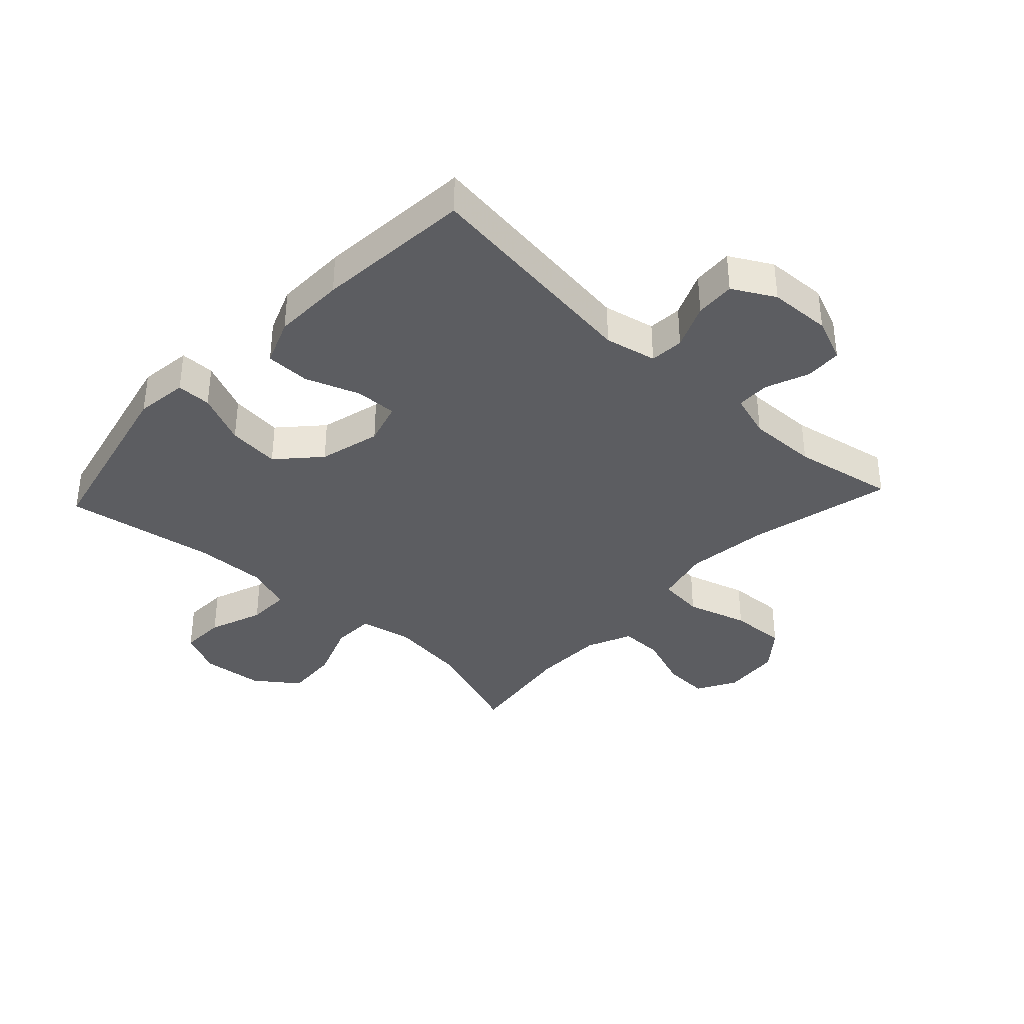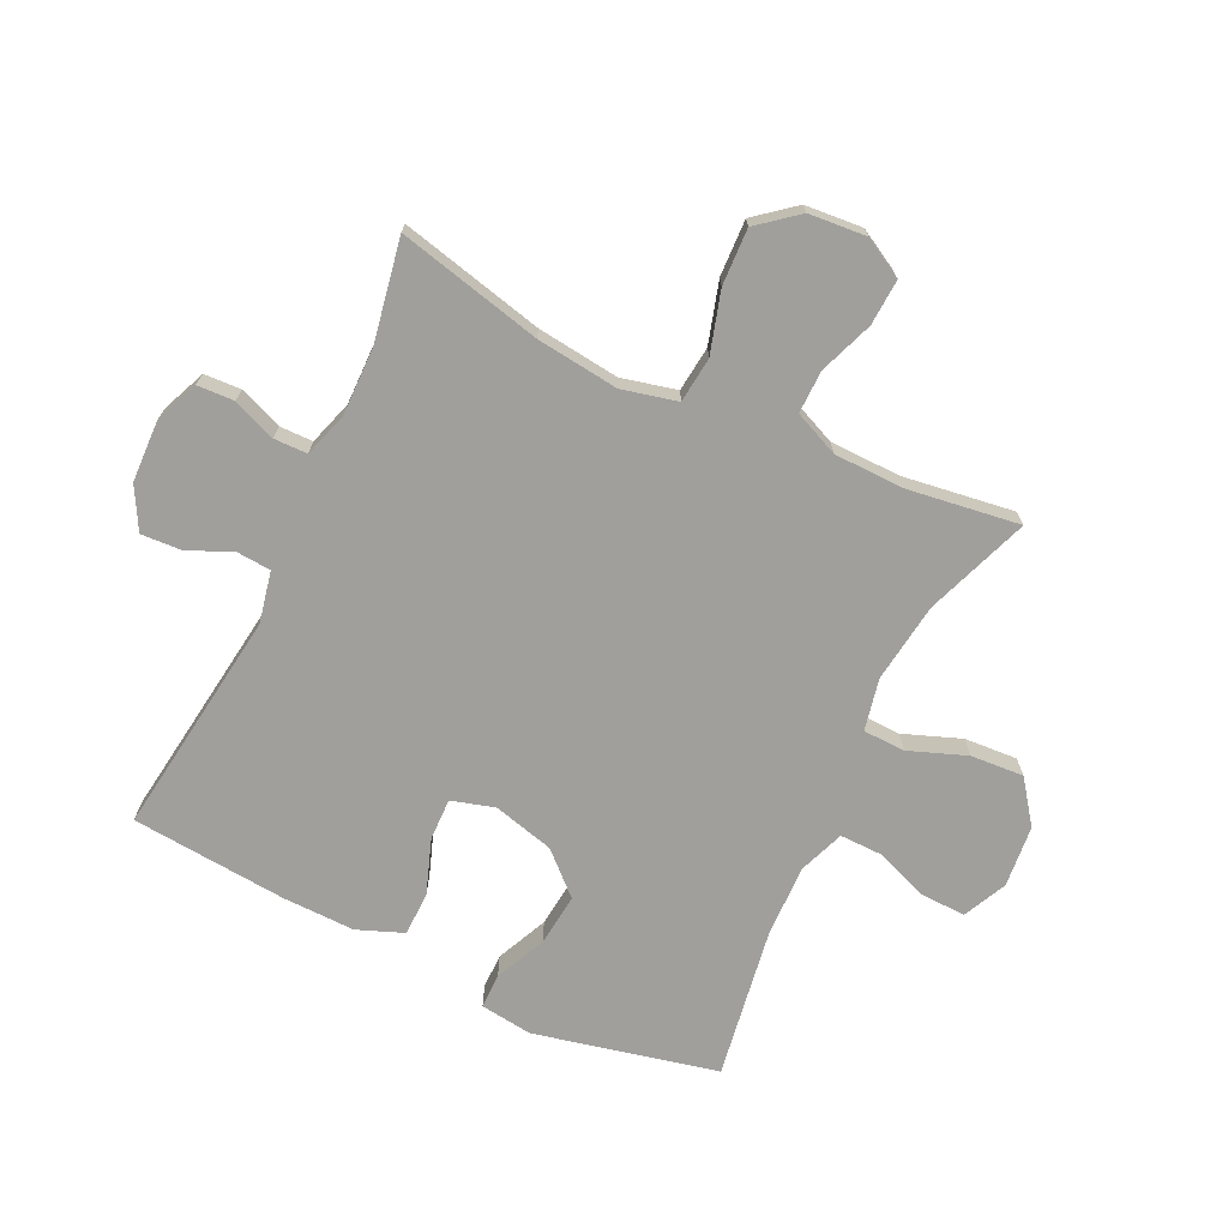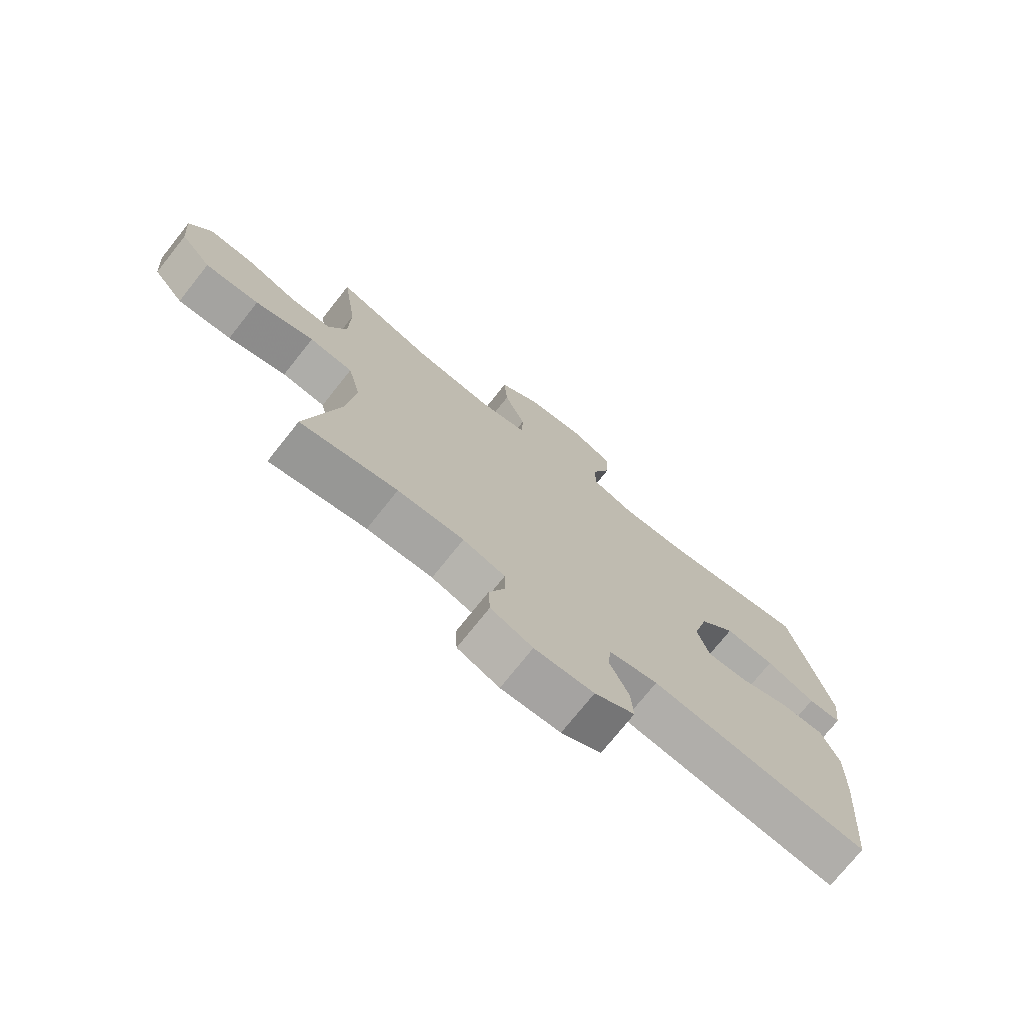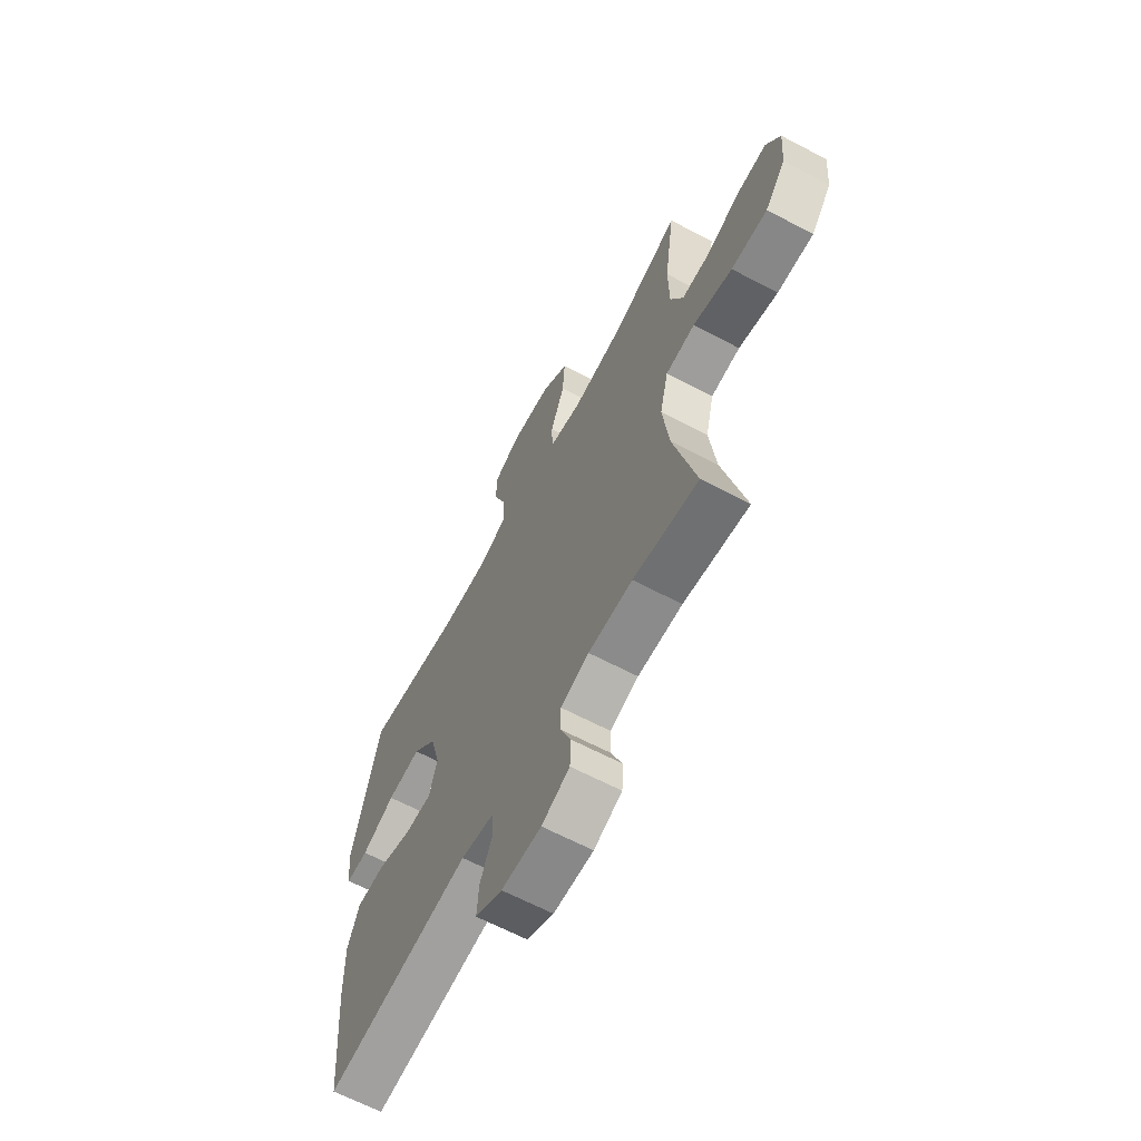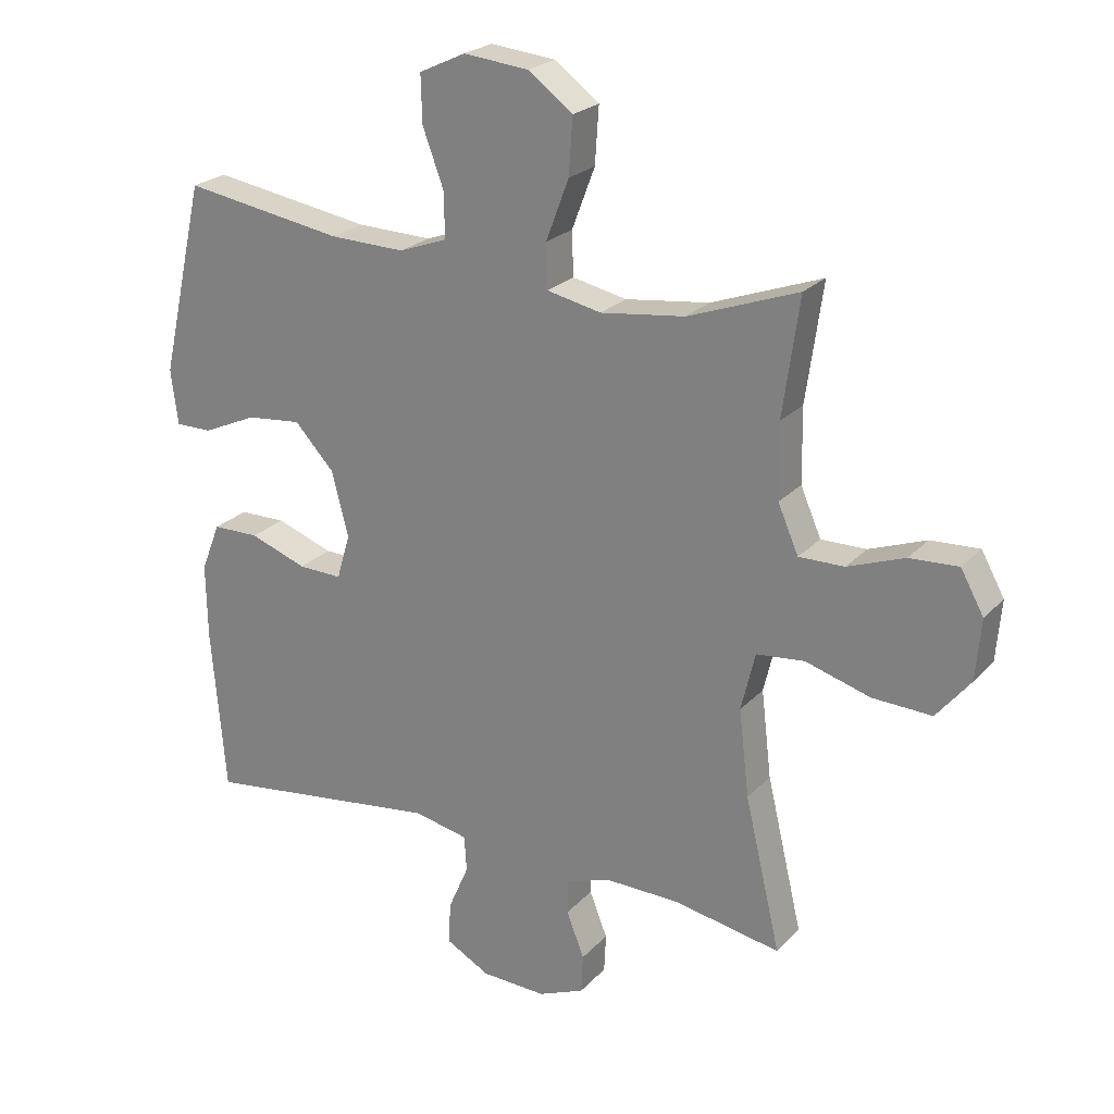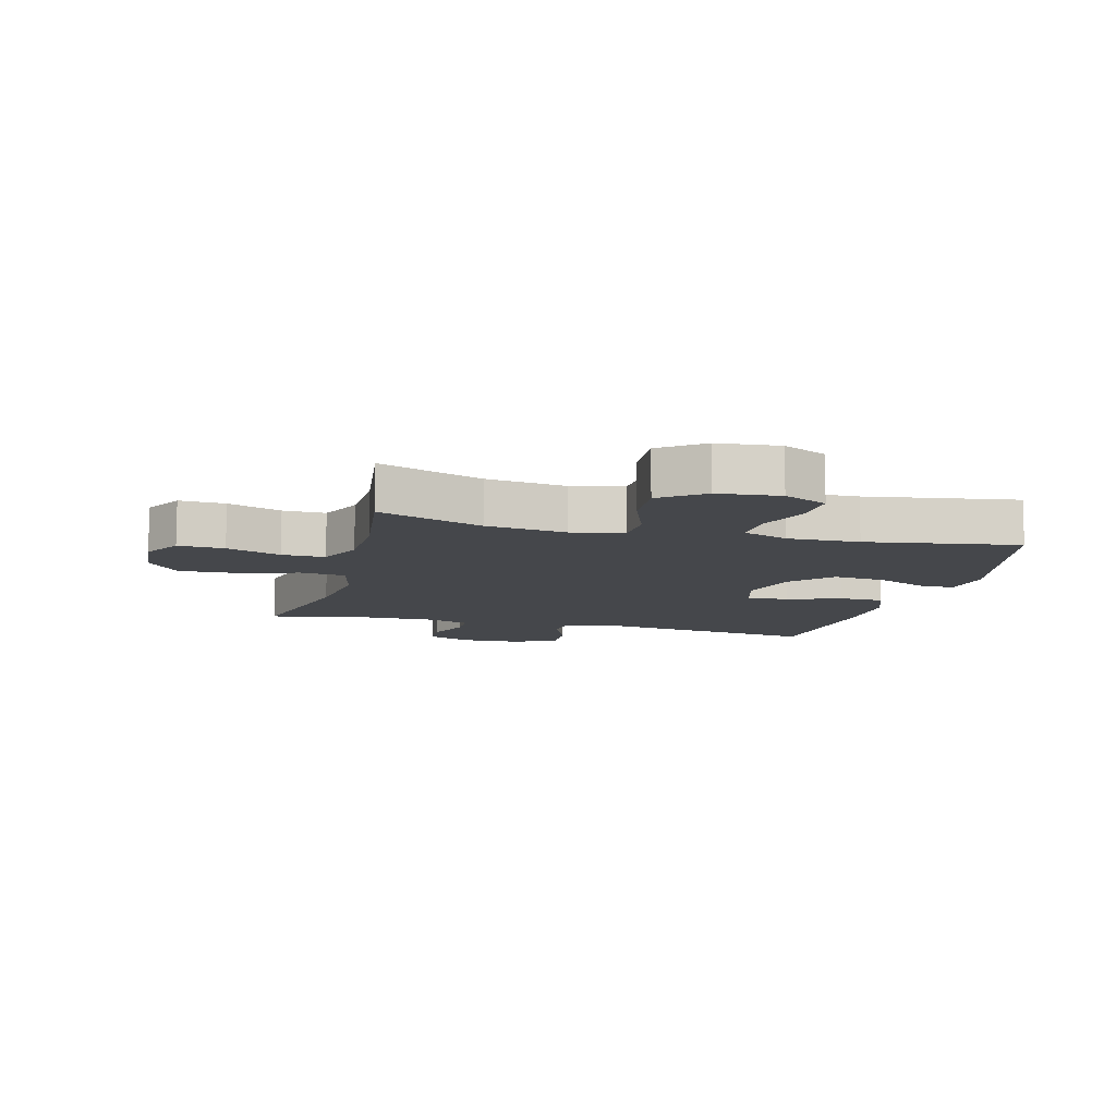
<metadata>
{"format":"obj","ext":"obj","renderer":"f3d","projection":"perspective","resolution":1024,"background":"white","views":[{"elev":-36.9,"azim":137.0,"up":"+Y"},{"elev":-71.2,"azim":-115.6,"up":"+Y"},{"elev":-74.3,"azim":-38.5,"up":"+Z"},{"elev":-64.9,"azim":-117.9,"up":"+Z"},{"elev":23.4,"azim":-148.9,"up":"+Z"},{"elev":-10.2,"azim":-14.9,"up":"+Y"}]}
</metadata>
<code>
v 0.5 0.07 0.5
v 0.569 0.07 0.198
v 0.558 0.07 0.112
v 0.501 0.07 0.112
v 0.416 0.07 0.15
v 0.33 0.07 0.159
v 0.268 0.07 0.092
v 0.242 0.07 -0.009
v 0.263 0.07 -0.08
v 0.332 0.07 -0.078
v 0.421 0.07 -0.046
v 0.494 0.07 -0.047
v 0.524 0.07 -0.123
v 0.522 0.07 -0.242
v 0.5 0.07 -0.5
v 0.126 0.07 -0.451
v 0.041 0.07 -0.469
v 0.037 0.07 -0.525
v 0.069 0.07 -0.599
v 0.073 0.07 -0.665
v 0.004 0.07 -0.703
v -0.098 0.07 -0.707
v -0.17 0.07 -0.677
v -0.173 0.07 -0.616
v -0.145 0.07 -0.545
v -0.146 0.07 -0.49
v -0.219 0.07 -0.467
v -0.333 0.07 -0.469
v -0.5 0.07 -0.5
v -0.444 0.07 -0.262
v -0.428 0.07 -0.126
v -0.45 0.07 -0.035
v -0.525 0.07 -0.027
v -0.626 0.07 -0.057
v -0.719 0.07 -0.061
v -0.772 0.07 0.004
v -0.78 0.07 0.099
v -0.744 0.07 0.164
v -0.668 0.07 0.16
v -0.579 0.07 0.127
v -0.508 0.07 0.126
v -0.476 0.07 0.2
v -0.474 0.07 0.316
v -0.5 0.07 0.5
v -0.328 0.07 0.437
v -0.196 0.07 0.42
v -0.111 0.07 0.438
v -0.109 0.07 0.507
v -0.145 0.07 0.602
v -0.151 0.07 0.69
v -0.081 0.07 0.742
v 0.021 0.07 0.752
v 0.093 0.07 0.718
v 0.091 0.07 0.644
v 0.058 0.07 0.555
v 0.057 0.07 0.485
v 0.132 0.07 0.457
v 0.25 0.07 0.46
v 0.5 0 0.5
v 0.569 0 0.198
v 0.558 0 0.112
v 0.501 0 0.112
v 0.416 0 0.15
v 0.33 0 0.159
v 0.268 0 0.092
v 0.242 0 -0.009
v 0.263 0 -0.08
v 0.332 0 -0.078
v 0.421 0 -0.046
v 0.494 0 -0.047
v 0.524 0 -0.123
v 0.522 0 -0.242
v 0.5 0 -0.5
v 0.126 0 -0.451
v 0.041 0 -0.469
v 0.037 0 -0.525
v 0.069 0 -0.599
v 0.073 0 -0.665
v 0.004 0 -0.703
v -0.098 0 -0.707
v -0.17 0 -0.677
v -0.173 0 -0.616
v -0.145 0 -0.545
v -0.146 0 -0.49
v -0.219 0 -0.467
v -0.333 0 -0.469
v -0.5 0 -0.5
v -0.444 0 -0.262
v -0.428 0 -0.126
v -0.45 0 -0.035
v -0.525 0 -0.027
v -0.626 0 -0.057
v -0.719 0 -0.061
v -0.772 0 0.004
v -0.78 0 0.099
v -0.744 0 0.164
v -0.668 0 0.16
v -0.579 0 0.127
v -0.508 0 0.126
v -0.476 0 0.2
v -0.474 0 0.316
v -0.5 0 0.5
v -0.328 0 0.437
v -0.196 0 0.42
v -0.111 0 0.438
v -0.109 0 0.507
v -0.145 0 0.602
v -0.151 0 0.69
v -0.081 0 0.742
v 0.021 0 0.752
v 0.093 0 0.718
v 0.091 0 0.644
v 0.058 0 0.555
v 0.057 0 0.485
v 0.132 0 0.457
v 0.25 0 0.46
f 53 54 55
f 52 53 55
f 51 52 55
f 50 51 55
f 49 50 55
f 48 49 55
f 47 48 55 56
f 43 44 45
f 42 43 45 46
f 41 42 46 47
f 38 39 40
f 37 38 40
f 36 37 40
f 35 36 40
f 34 35 40
f 33 34 40
f 32 33 40 41
f 28 29 30
f 27 28 30 31
f 26 27 31 32
f 23 24 25
f 22 23 25
f 21 22 25
f 20 21 25
f 19 20 25
f 18 19 25
f 17 18 25 26
f 47 56 57
f 41 47 57
f 32 41 57
f 26 32 57
f 17 26 57
f 16 17 57
f 14 15 16
f 13 14 16
f 12 13 16
f 11 12 16
f 10 11 16
f 3 4 5
f 2 3 5
f 1 2 5
f 58 1 5
f 58 5 6
f 57 58 6 7
f 16 57 7 8
f 9 10 16
f 8 9 16
f 113 112 111
f 113 111 110
f 113 110 109
f 113 109 108
f 113 108 107
f 113 107 106
f 114 113 106 105
f 103 102 101
f 104 103 101 100
f 105 104 100 99
f 98 97 96
f 98 96 95
f 98 95 94
f 98 94 93
f 98 93 92
f 98 92 91
f 99 98 91 90
f 88 87 86
f 89 88 86 85
f 90 89 85 84
f 83 82 81
f 83 81 80
f 83 80 79
f 83 79 78
f 83 78 77
f 83 77 76
f 84 83 76 75
f 115 114 105
f 115 105 99
f 115 99 90
f 115 90 84
f 115 84 75
f 115 75 74
f 74 73 72
f 74 72 71
f 74 71 70
f 74 70 69
f 74 69 68
f 63 62 61
f 63 61 60
f 63 60 59
f 63 59 116
f 64 63 116
f 65 64 116 115
f 66 65 115 74
f 74 68 67
f 74 67 66
f 1 59 60 2
f 2 60 61 3
f 3 61 62 4
f 4 62 63 5
f 5 63 64 6
f 6 64 65 7
f 7 65 66 8
f 8 66 67 9
f 9 67 68 10
f 10 68 69 11
f 11 69 70 12
f 12 70 71 13
f 13 71 72 14
f 14 72 73 15
f 15 73 74 16
f 16 74 75 17
f 17 75 76 18
f 18 76 77 19
f 19 77 78 20
f 20 78 79 21
f 21 79 80 22
f 22 80 81 23
f 23 81 82 24
f 24 82 83 25
f 25 83 84 26
f 26 84 85 27
f 27 85 86 28
f 28 86 87 29
f 29 87 88 30
f 30 88 89 31
f 31 89 90 32
f 32 90 91 33
f 33 91 92 34
f 34 92 93 35
f 35 93 94 36
f 36 94 95 37
f 37 95 96 38
f 38 96 97 39
f 39 97 98 40
f 40 98 99 41
f 41 99 100 42
f 42 100 101 43
f 43 101 102 44
f 44 102 103 45
f 45 103 104 46
f 46 104 105 47
f 47 105 106 48
f 48 106 107 49
f 49 107 108 50
f 50 108 109 51
f 51 109 110 52
f 52 110 111 53
f 53 111 112 54
f 54 112 113 55
f 55 113 114 56
f 56 114 115 57
f 57 115 116 58
f 58 116 59 1

</code>
